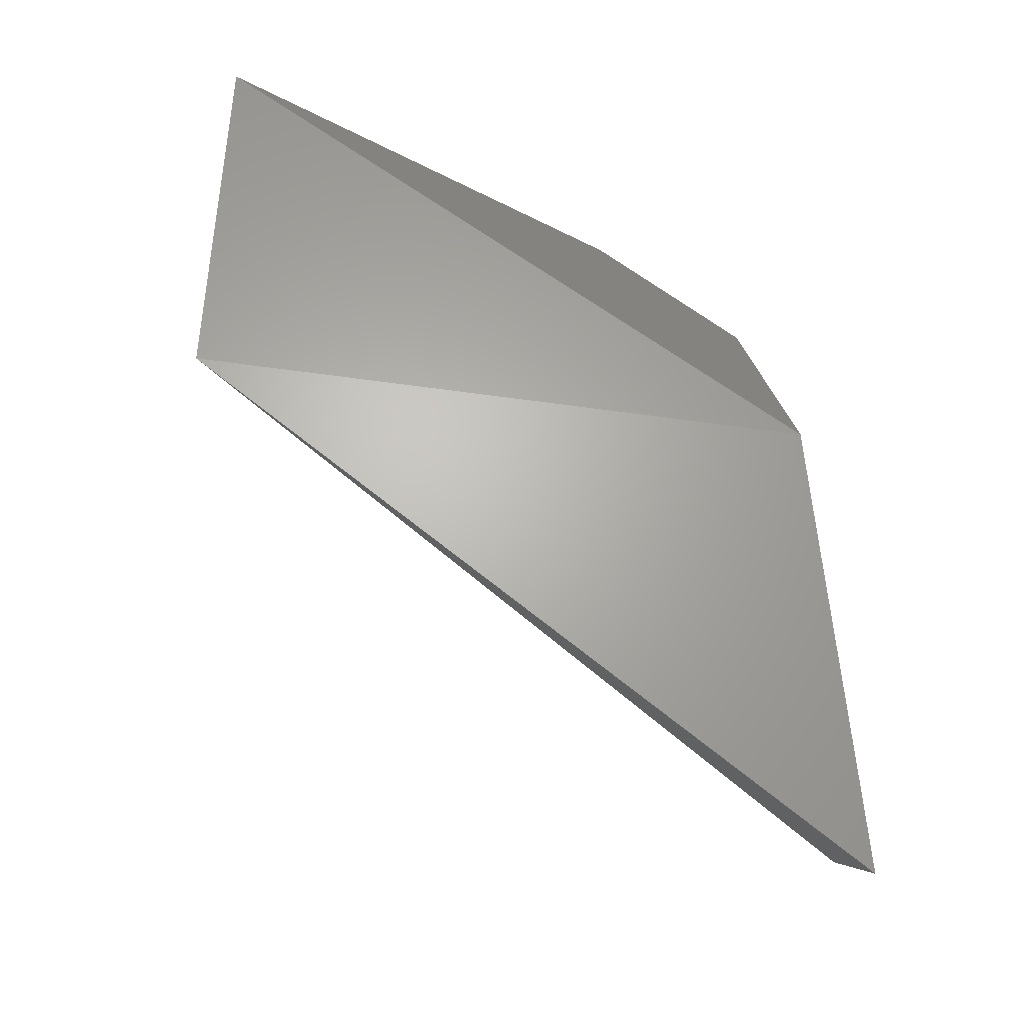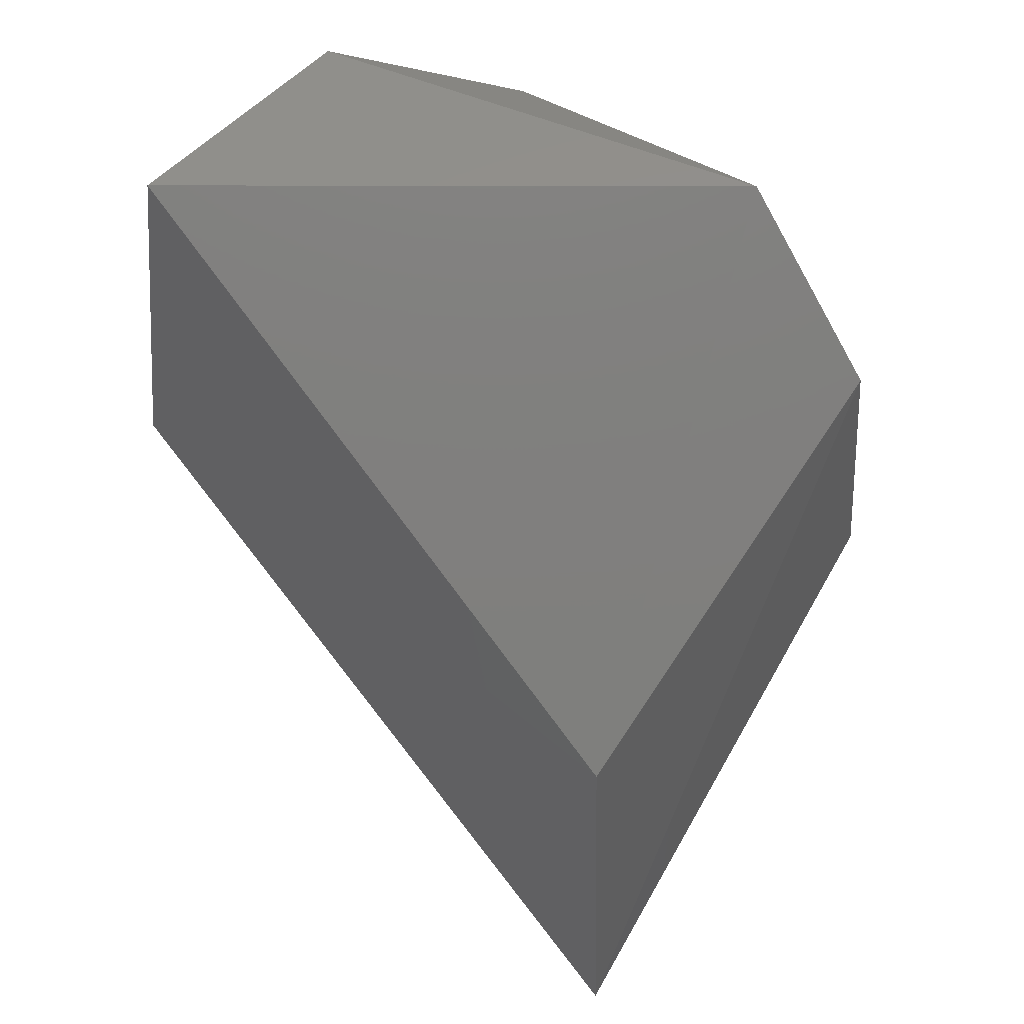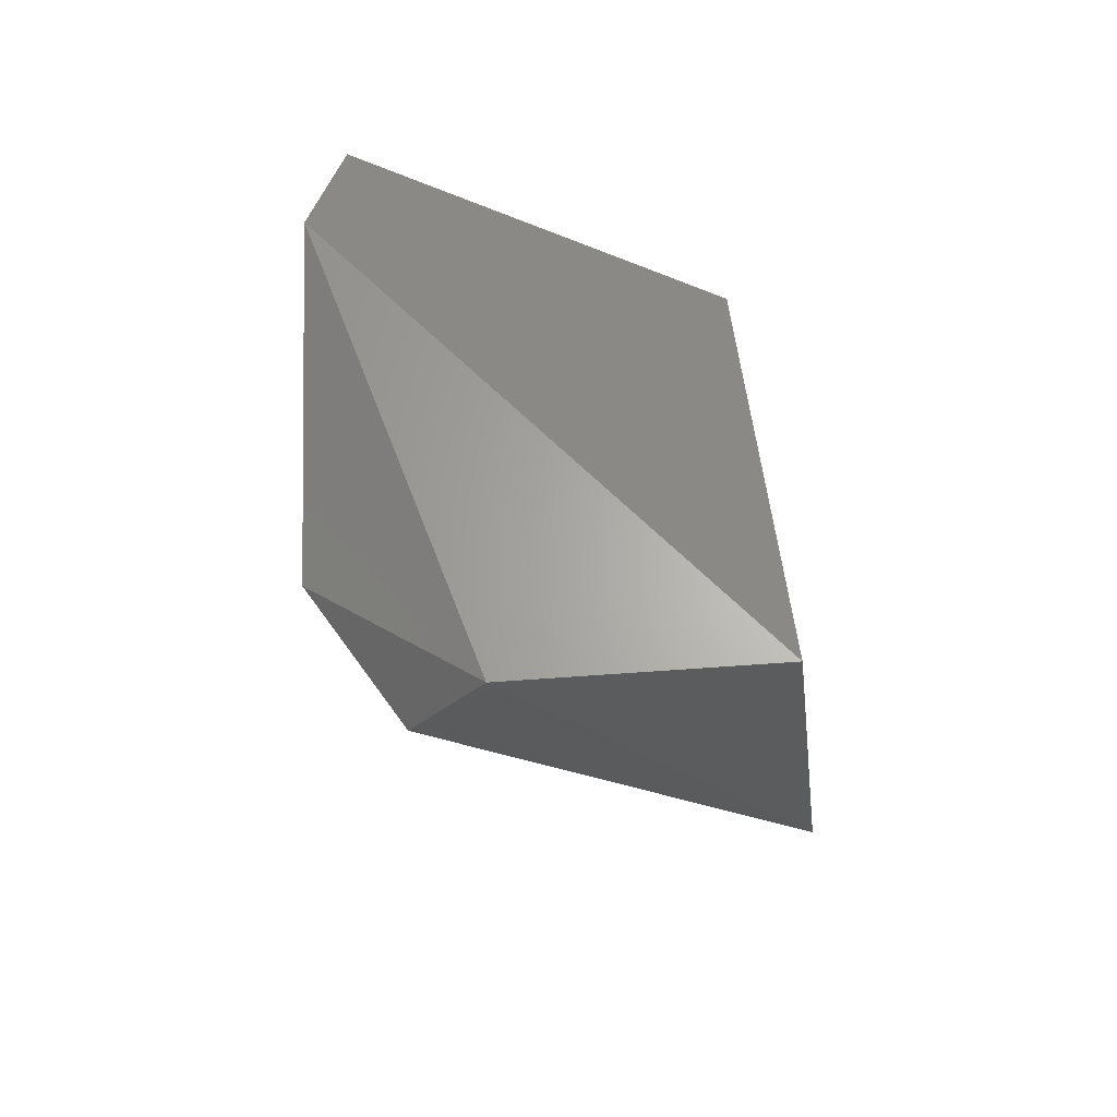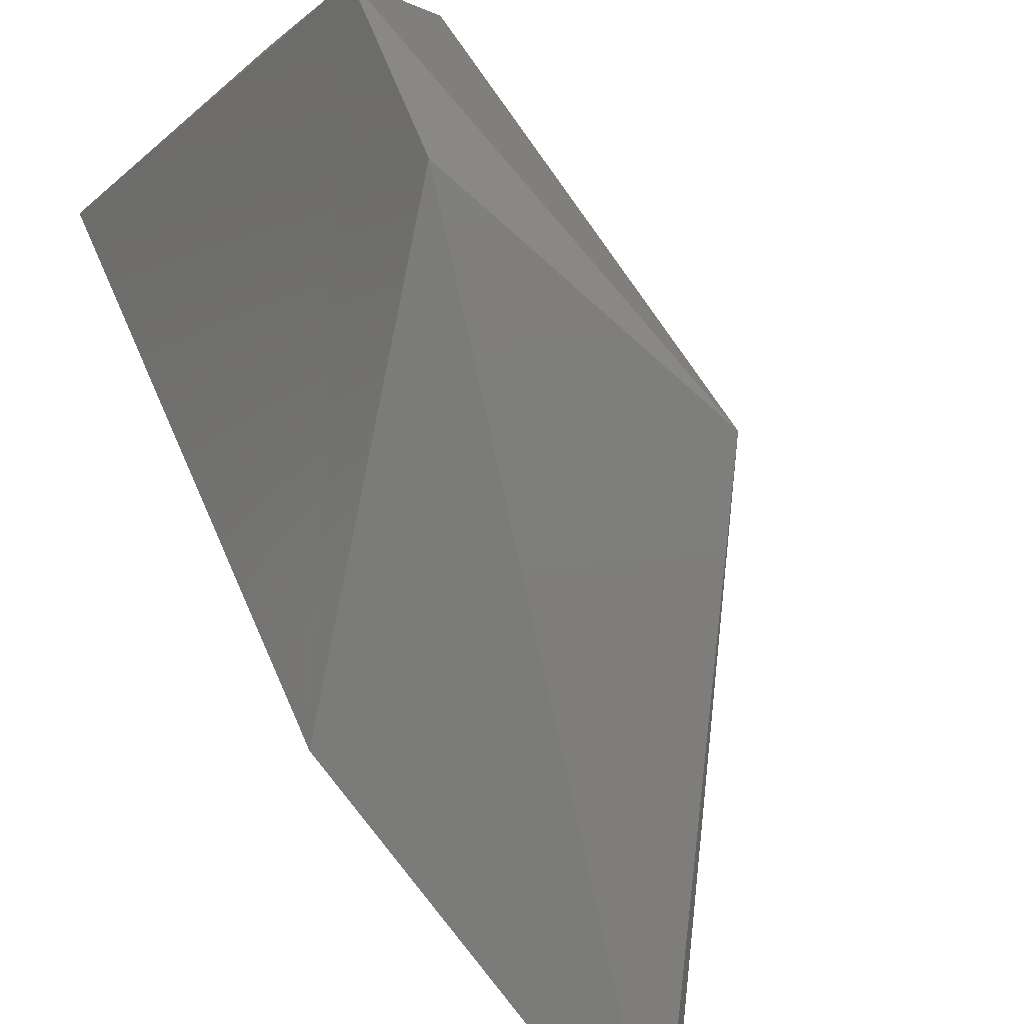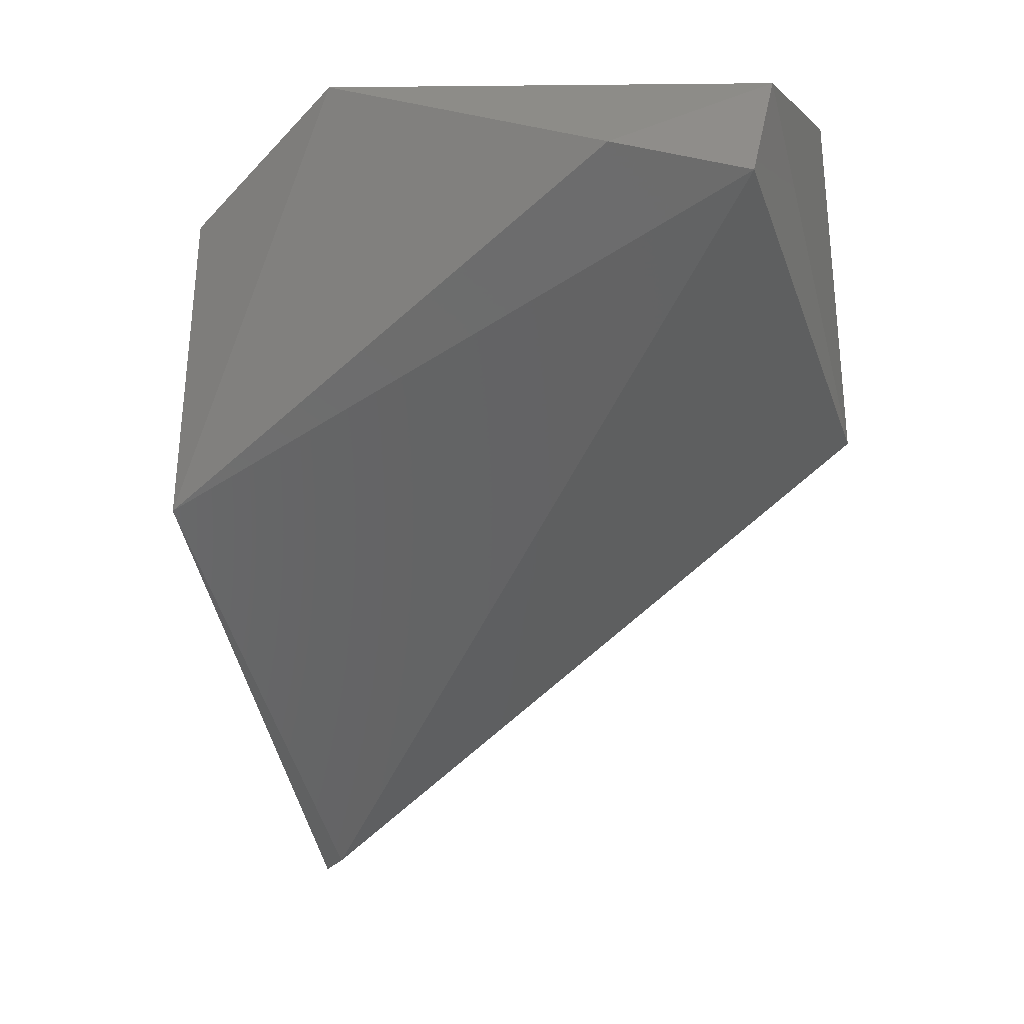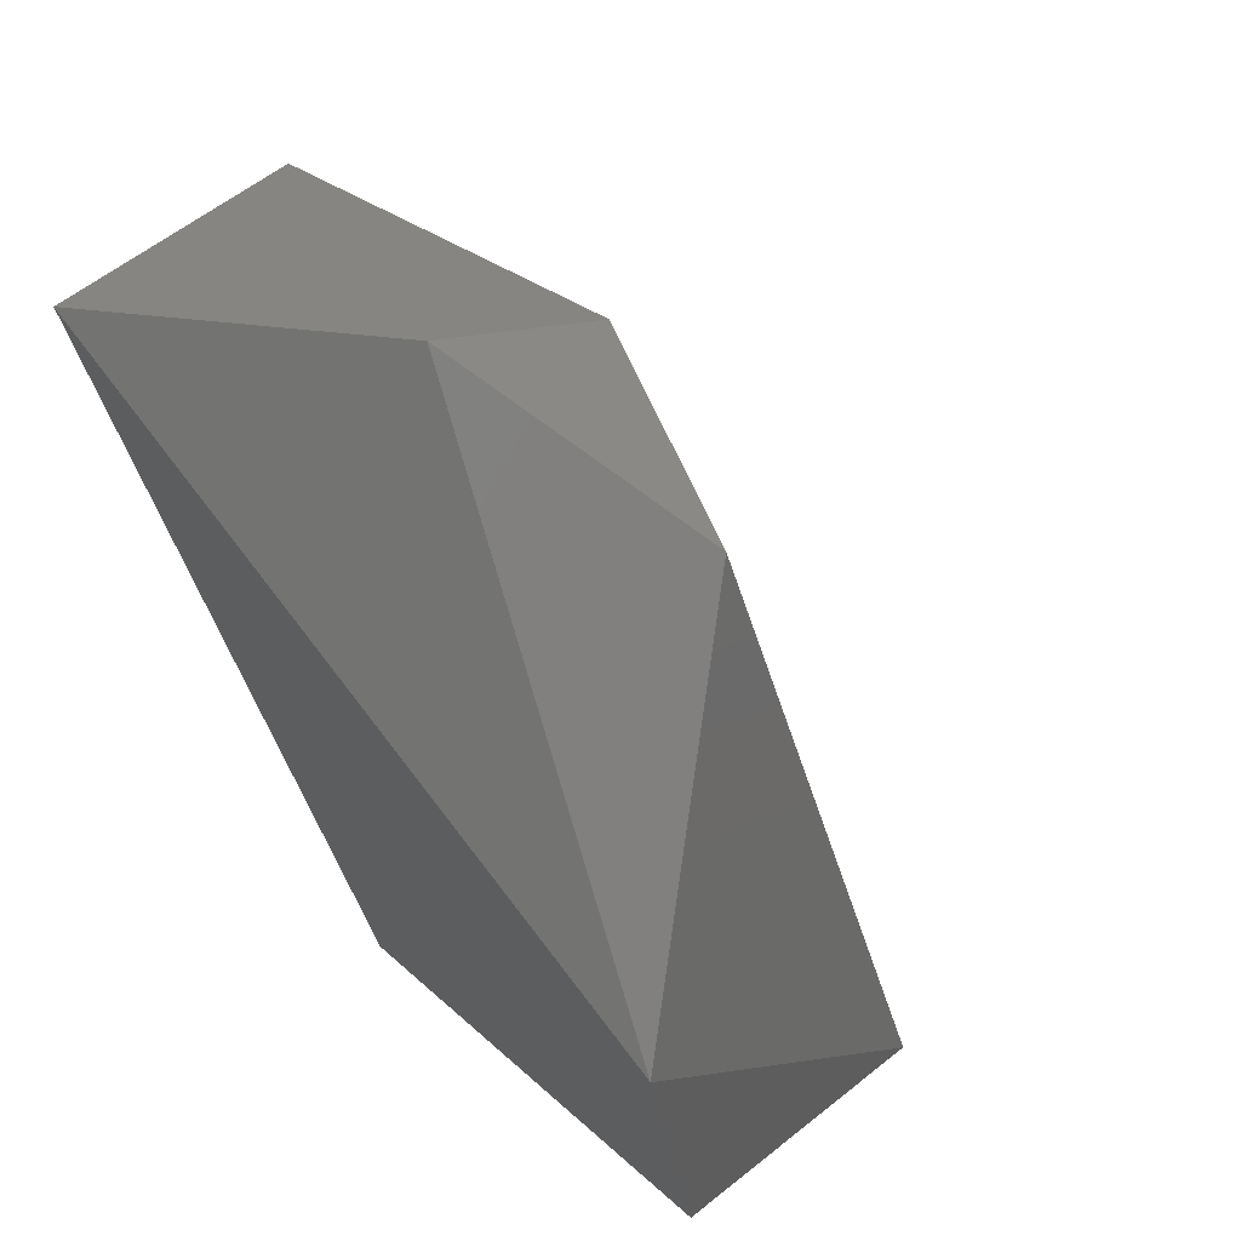
<metadata>
{"format":"stl","ext":"stl","renderer":"f3d","projection":"perspective","resolution":1024,"background":"white","views":[{"elev":-20.1,"azim":87.3,"up":"+Y"},{"elev":55.4,"azim":131.7,"up":"+Y"},{"elev":64.3,"azim":-3.1,"up":"+Y"},{"elev":-74.5,"azim":-138.8,"up":"+Z"},{"elev":-1.9,"azim":-69.5,"up":"+Y"},{"elev":18.9,"azim":-156.1,"up":"+Z"}]}
</metadata>
<code>
# stl→obj: 11 verts, 18 faces
v 0.4188 0.2419 -0.3102
v 0.3414 0.3001 -0.3104
v 0.3357 0.3271 -0.2767
v 0.4147 0.3275 -0.1883
v 0.3333 0.2377 -0.3124
v 0.4248 0.1488 -0.3191
v 0.4232 0.2547 -0.184
v 0.3641 0.3269 -0.1876
v 0.3505 0.3061 -0.1883
v 0.3333 0.3104 -0.2139
v 0.4189 0.152 -0.3124
f 1 2 3
f 1 3 4
f 5 2 6
f 1 4 7
f 1 7 6
f 1 6 2
f 3 2 5
f 8 4 3
f 8 9 7
f 8 7 4
f 10 9 8
f 10 8 3
f 10 3 5
f 10 5 9
f 11 9 5
f 11 5 6
f 11 6 7
f 11 7 9

</code>
